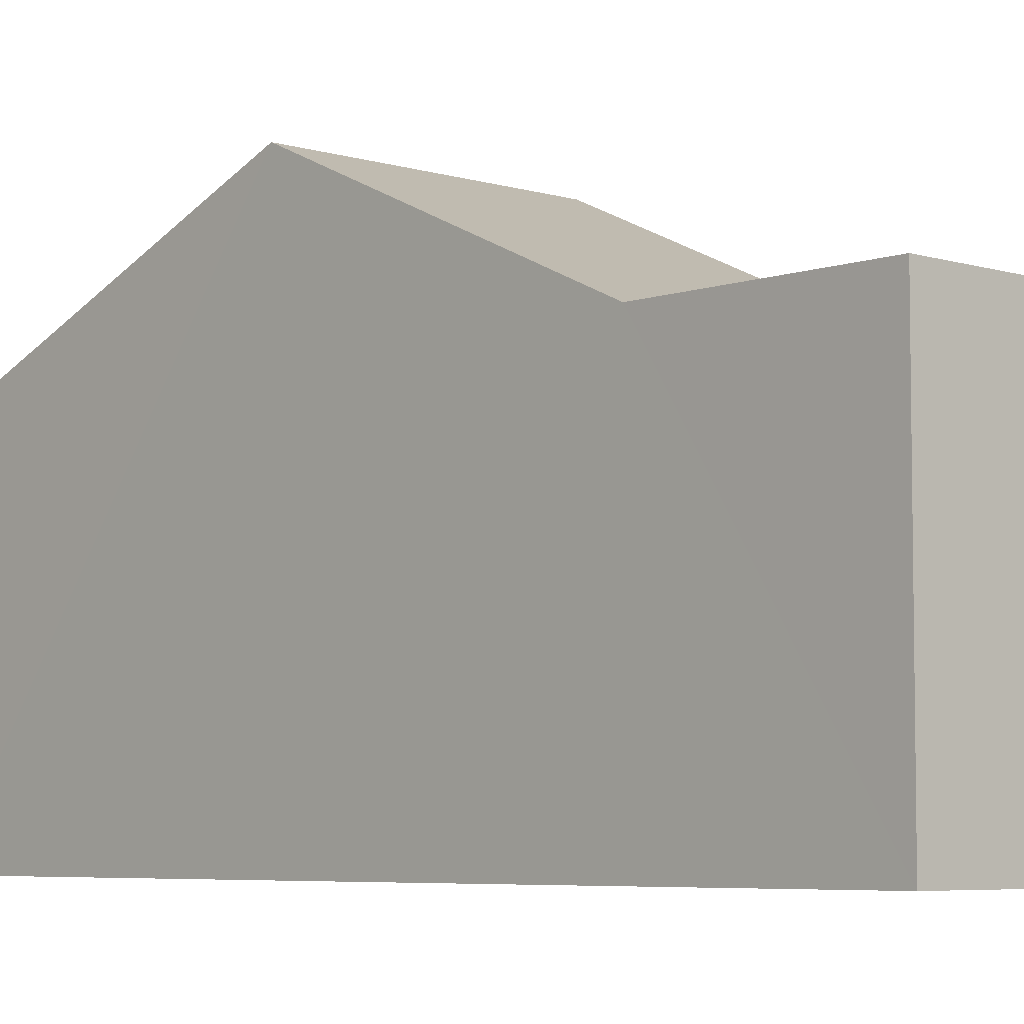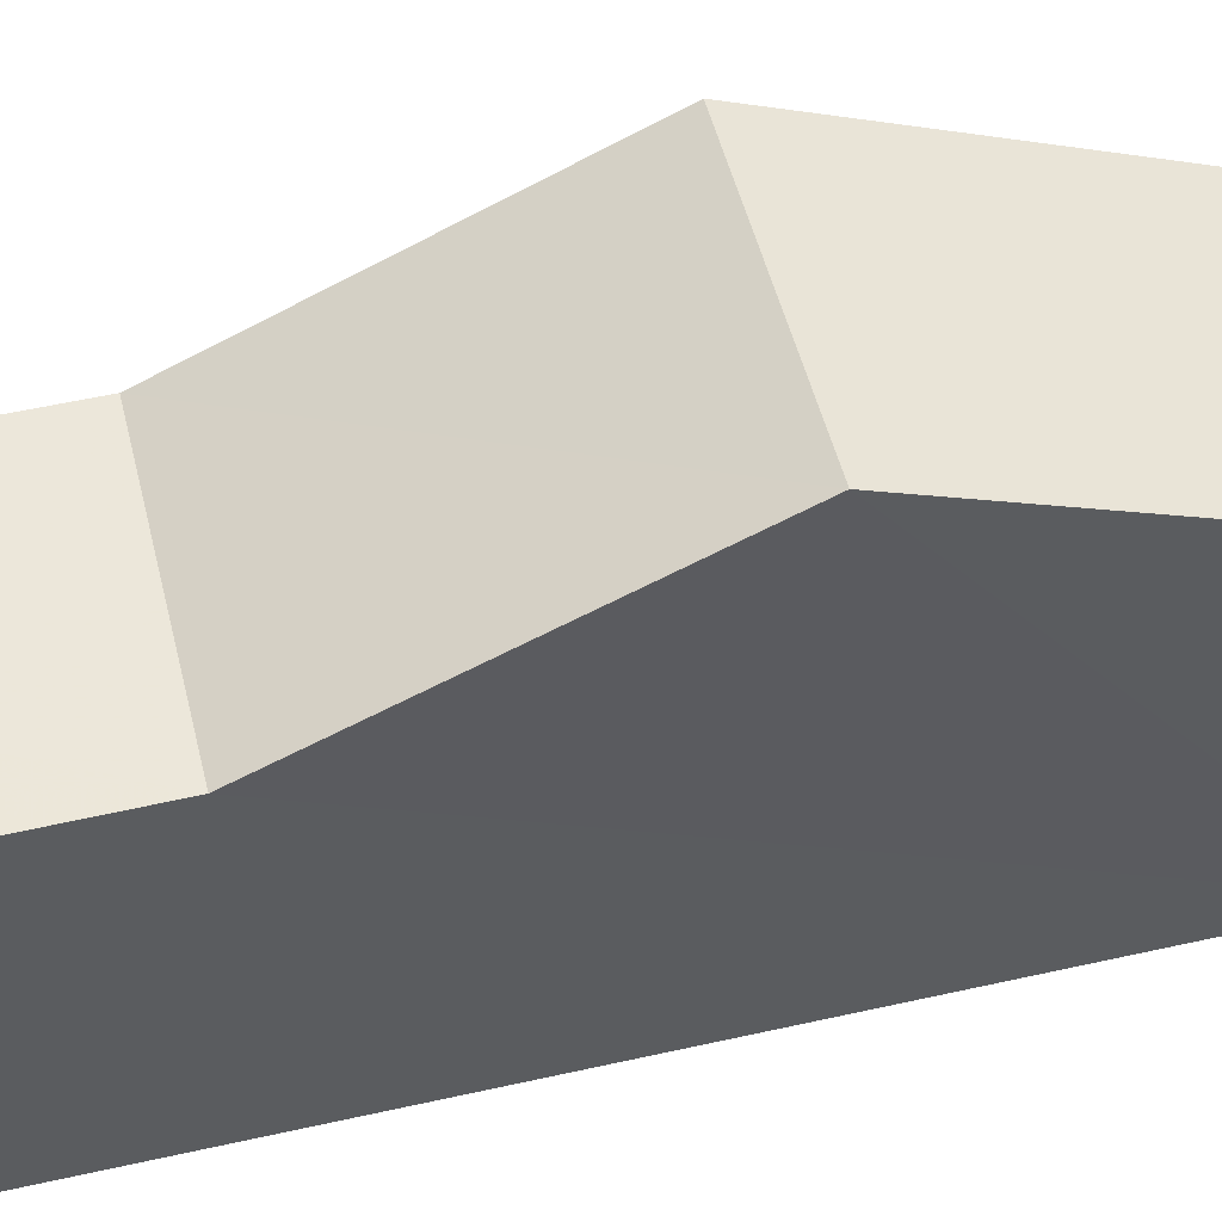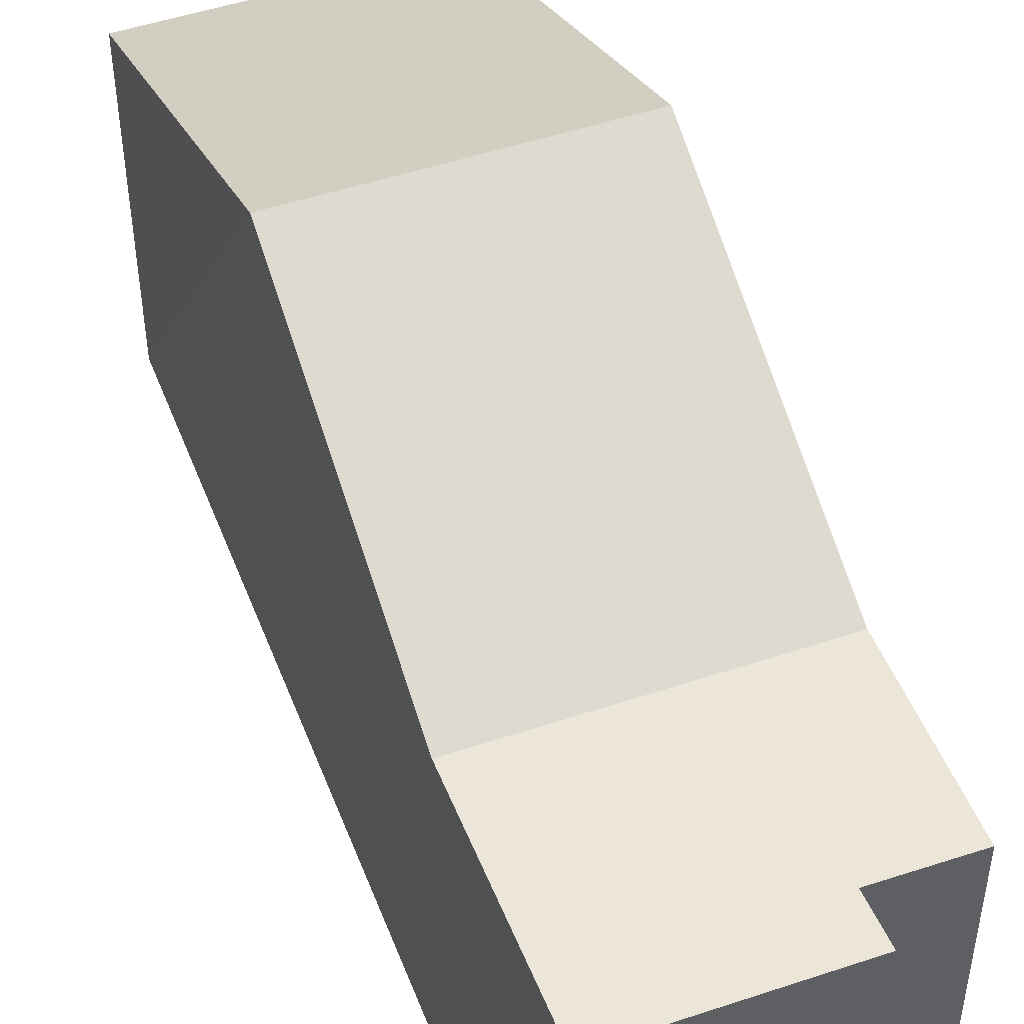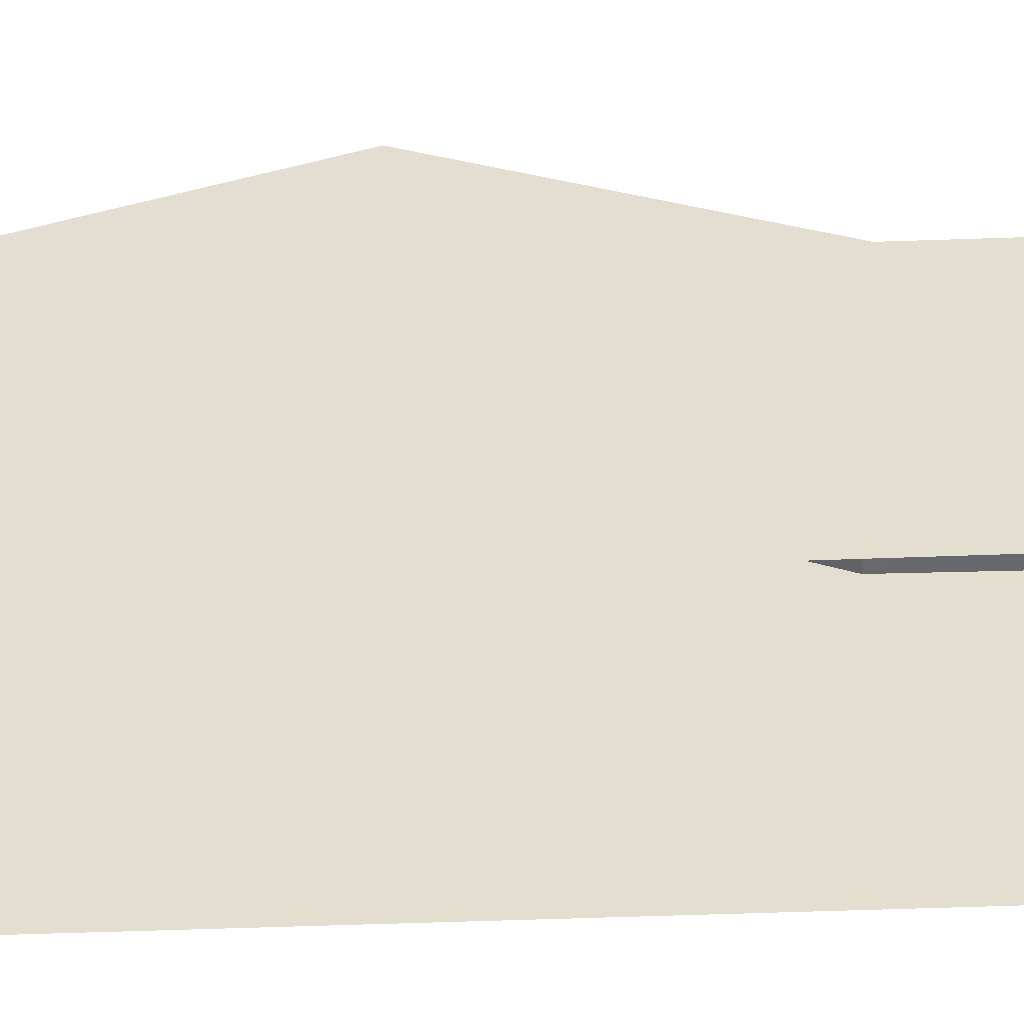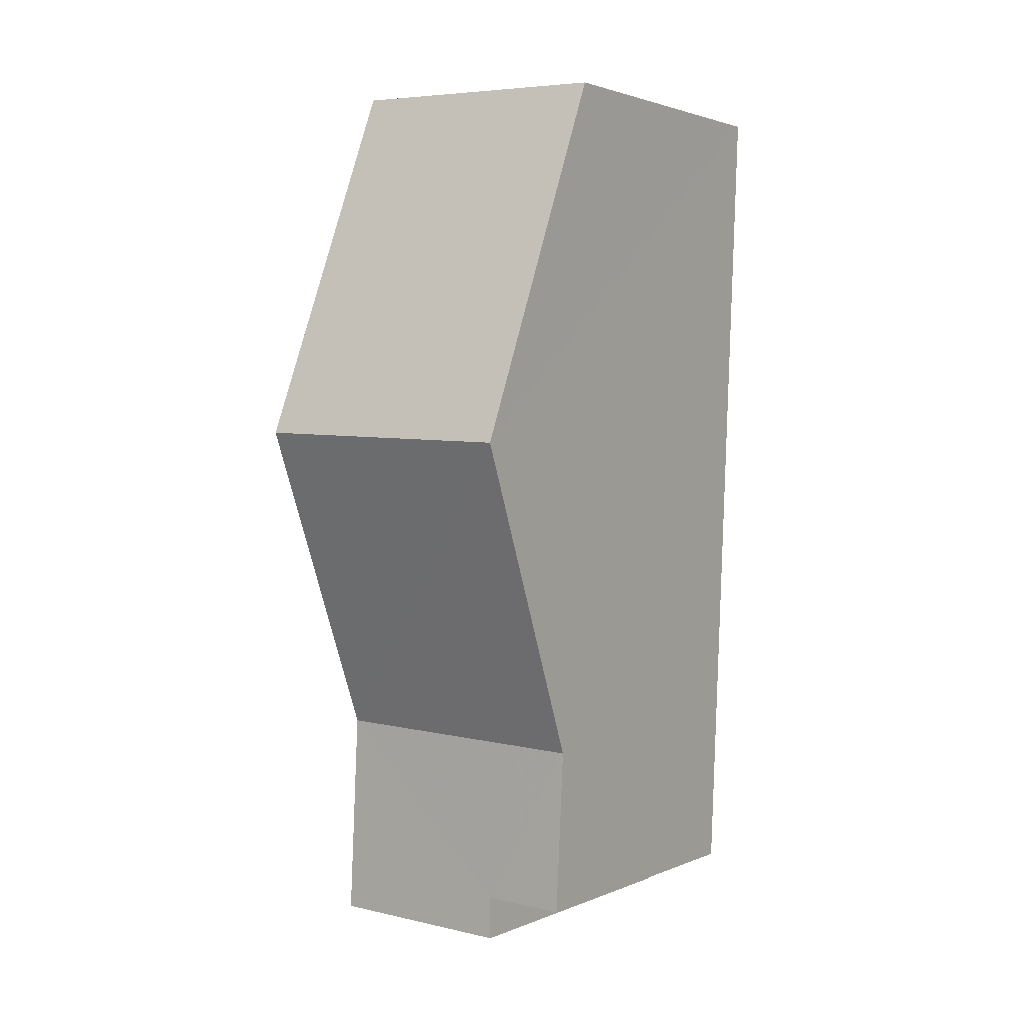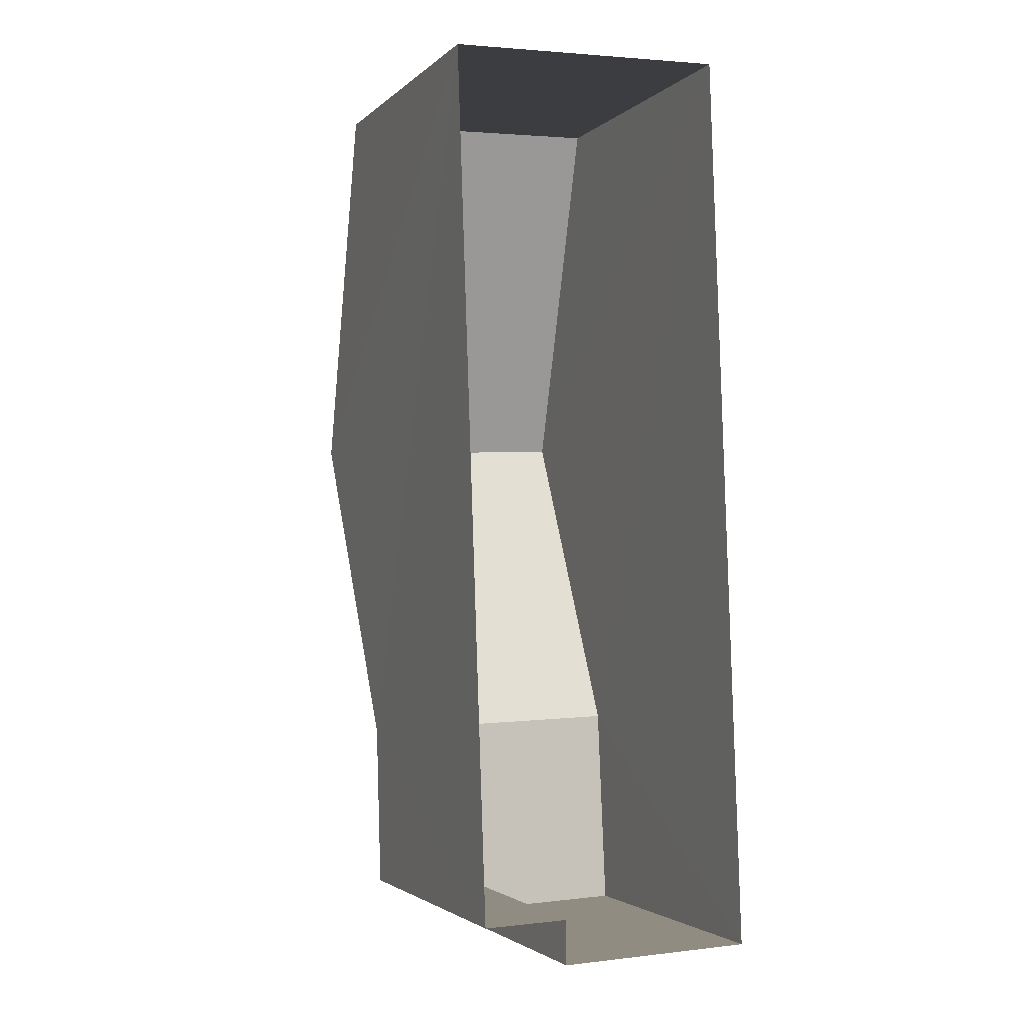
<metadata>
{"format":"obj","ext":"obj","renderer":"f3d","projection":"perspective","resolution":1024,"background":"white","views":[{"elev":-5.8,"azim":-45.0,"up":"+Z"},{"elev":51.5,"azim":74.2,"up":"+Z"},{"elev":48.5,"azim":-22.7,"up":"+Z"},{"elev":-52.8,"azim":-89.8,"up":"+Z"},{"elev":2.4,"azim":34.8,"up":"+Y"},{"elev":-2.6,"azim":158.2,"up":"+Y"}]}
</metadata>
<code>
v -3.726e+05 -1.051e+05 25
v -3.726e+05 -1.051e+05 25.01
v -3.726e+05 -1.051e+05 25
v -3.726e+05 -1.051e+05 25.01
v -3.726e+05 -1.051e+05 25.01
v -3.726e+05 -1.051e+05 25.01
v -3.726e+05 -1.051e+05 30.4
v -3.726e+05 -1.051e+05 30.4
v -3.726e+05 -1.051e+05 32.78
v -3.726e+05 -1.051e+05 32.78
v -3.726e+05 -1.051e+05 30.4
v -3.726e+05 -1.051e+05 30.4
v -3.726e+05 -1.051e+05 30.4
v -3.726e+05 -1.051e+05 30.4
v -3.726e+05 -1.051e+05 30.4
v -3.726e+05 -1.051e+05 30.4
f 1 2 3
f 3 2 4
f 1 5 2
f 4 2 6
f 7 8 9
f 10 7 9
f 10 11 12
f 10 9 11
f 13 12 14
f 15 14 16
f 16 14 11
f 14 12 11
f 15 6 2
f 14 15 2
f 15 4 6
f 15 16 4
f 13 2 5
f 13 14 2
f 8 3 9
f 9 3 11
f 11 4 16
f 11 3 4
f 13 5 12
f 5 1 12
f 12 1 10
f 1 7 10
f 7 1 3
f 8 7 3

</code>
